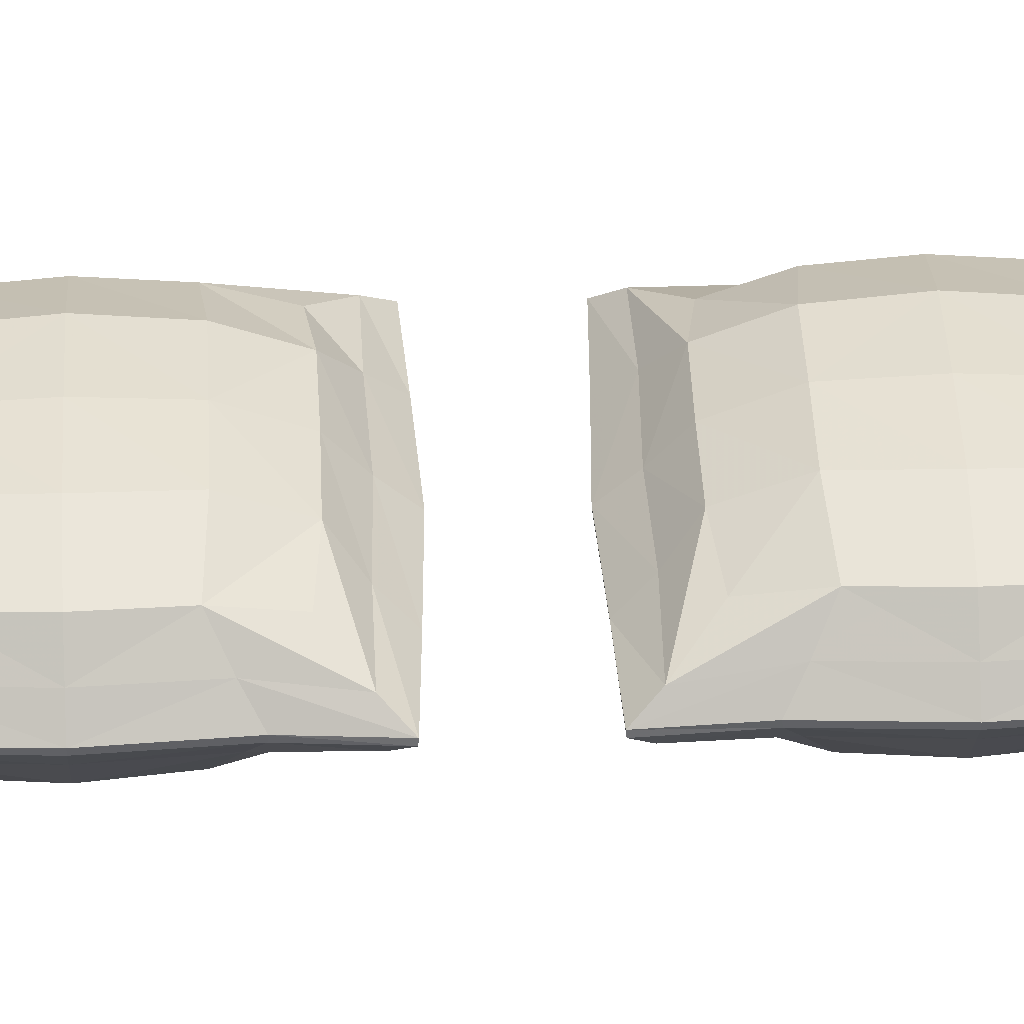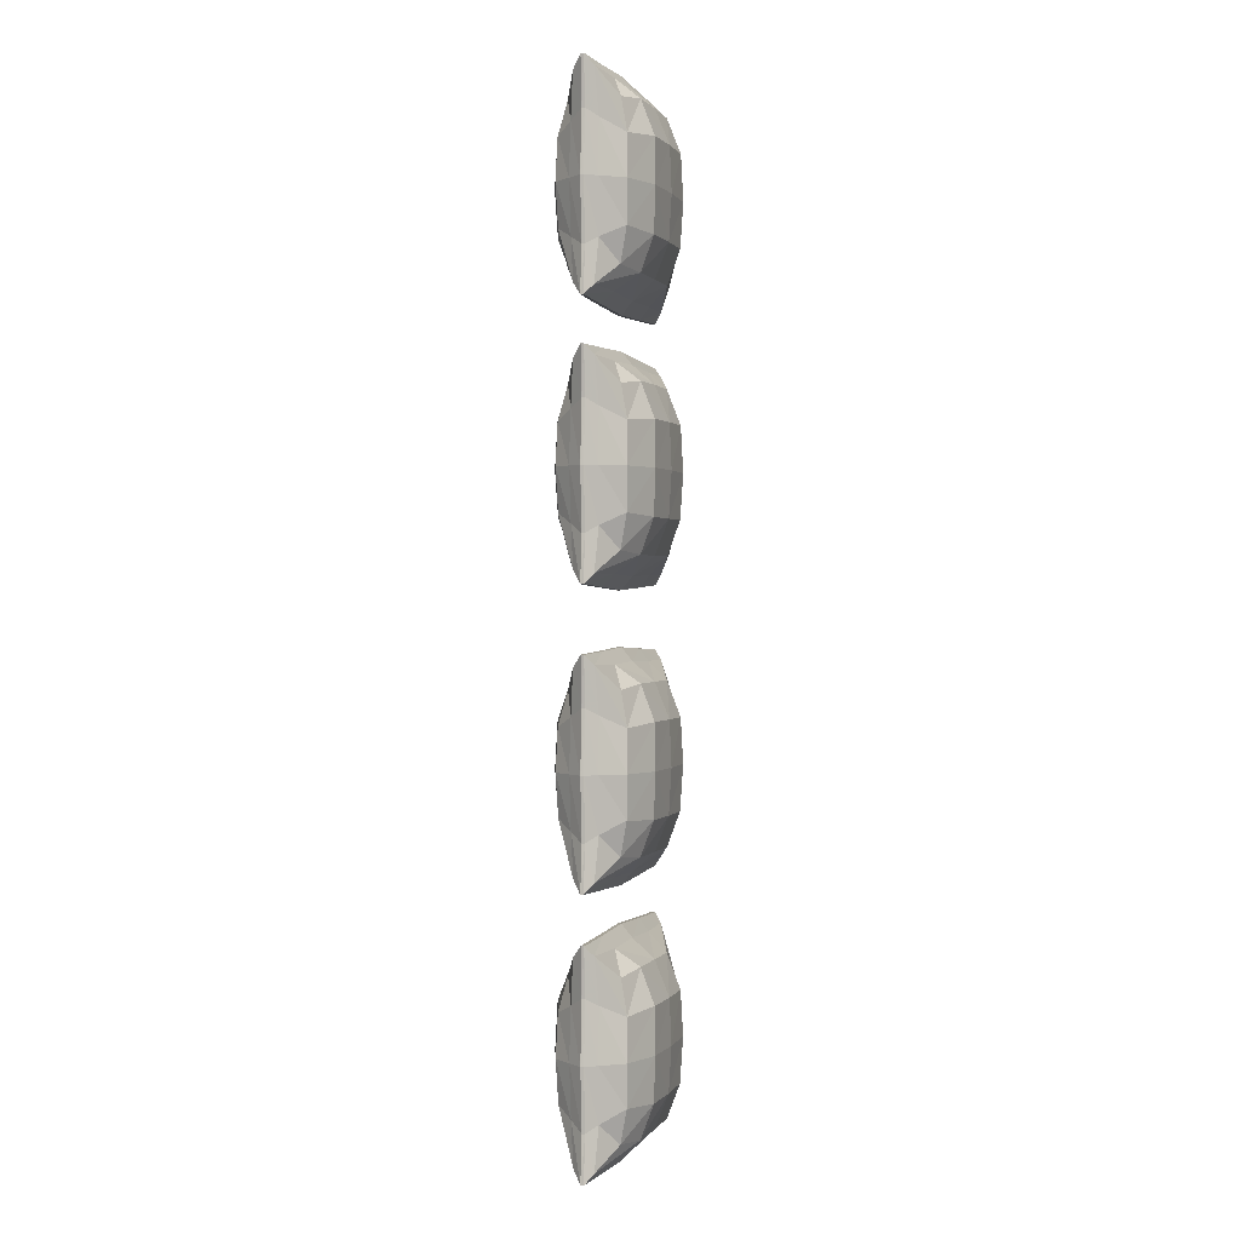
<metadata>
{"format":"obj","ext":"obj","renderer":"f3d","projection":"perspective","resolution":1024,"background":"white","views":[{"elev":38.3,"azim":87.5,"up":"+Y"},{"elev":0.6,"azim":-72.4,"up":"+Z"}]}
</metadata>
<code>
v -0.3375 -0.1113 -1.432
v 0.3375 -0.1113 -1.432
v -0.3371 0.1113 -1.432
v 0.3371 0.1113 -1.432
v -0.3447 0.1113 -2.096
v 0.3447 0.1113 -2.096
v -0.3451 -0.1113 -2.096
v 0.3451 -0.1113 -2.096
v -0.3783 0.1503 -1.763
v 0 -0.1503 -2.113
v 0.3783 -0.1503 -1.763
v -0.3783 -0.1503 -1.763
v 0 -0.1503 -1.41
v 0 0.1503 -1.41
v 0.3783 0.1503 -1.763
v 0 0.1503 -2.113
v 0 0.2222 -1.763
v 0 -0.2222 -1.763
v -0.191 0.1474 -2.112
v -0.191 -0.1474 -2.112
v -0.2038 -0.2139 -1.763
v -0.1869 -0.1469 -1.411
v -0.1869 0.1469 -1.411
v -0.2038 0.2139 -1.763
v 0.191 0.1474 -2.112
v 0.191 -0.1474 -2.112
v 0.2038 -0.2139 -1.763
v 0.1869 -0.1469 -1.411
v 0.1869 0.1469 -1.411
v 0.2038 0.2139 -1.763
v -0.1912 0.204 -1.96
v -0.364 0.1436 -1.948
v -0.364 -0.1436 -1.948
v -0.1912 -0.204 -1.96
v 0 -0.2104 -1.961
v 0.1912 -0.204 -1.96
v 0.364 -0.1436 -1.948
v 0.364 0.1436 -1.948
v 0.1912 0.204 -1.96
v 0 0.2104 -1.961
v -0.1888 0.2071 -1.565
v -0.3637 0.1457 -1.581
v -0.3637 -0.1457 -1.581
v -0.1888 -0.2071 -1.565
v 0 -0.2139 -1.565
v 0.1888 -0.2071 -1.565
v 0.3637 -0.1457 -1.581
v 0.3637 0.1457 -1.581
v 0.1888 0.2071 -1.565
v 0 0.2139 -1.565
v 0.2286 0.06972 -1.345
v 0 0.07133 -1.338
v -0.2286 0.06972 -1.345
v -0.4485 0.05284 -1.342
v -0.4262 0.06915 -1.537
v -0.4408 0.07133 -1.763
v -0.4268 0.06816 -1.992
v -0.4465 0.05284 -2.177
v -0.2377 0.06996 -2.177
v 0 0.07133 -2.185
v 0.2377 0.06996 -2.177
v 0.4465 0.05284 -2.177
v 0.4268 0.06816 -1.992
v 0.4408 0.07133 -1.763
v 0.4262 0.06915 -1.537
v 0.4485 0.05284 -1.342
v 0.2363 -0.05246 -1.333
v 0 -0.05367 -1.325
v -0.2363 -0.05246 -1.333
v -0.4591 -0.03975 -1.33
v -0.4377 -0.05203 -1.529
v -0.4523 -0.05367 -1.763
v -0.4385 -0.05129 -2
v -0.4593 -0.03975 -2.189
v -0.2463 -0.05264 -2.189
v 0 -0.05367 -2.198
v 0.2463 -0.05264 -2.189
v 0.4593 -0.03975 -2.189
v 0.4385 -0.05129 -2
v 0.4523 -0.05367 -1.763
v 0.4377 -0.05203 -1.529
v 0.4591 -0.03975 -1.33
v 0 0.007921 -1.267
v 0 -0.005973 -1.269
v -0.2507 0.007904 -1.279
v -0.2516 -0.005988 -1.28
v 0.4853 0.007969 -1.287
v 0.4857 -0.005933 -1.289
v 0.2507 0.007905 -1.279
v 0.2516 -0.005989 -1.28
v 0 0.007921 -2.256
v 0 -0.005973 -2.254
v -0.2643 -0.005992 -2.242
v -0.2635 0.0079 -2.244
v 0.4909 -0.00593 -2.231
v 0.4902 0.007971 -2.232
v 0.2643 -0.005992 -2.242
v 0.2635 0.0079 -2.244
v 0.4905 0.00776 -1.763
v 0.4894 -0.006137 -1.763
v 0.474 0.007832 -1.497
v 0.4734 -0.006068 -1.499
v 0.4746 0.007837 -2.032
v 0.474 -0.006063 -2.03
v -0.4905 0.00776 -1.763
v -0.4894 -0.006137 -1.763
v -0.474 -0.006063 -2.03
v -0.4746 0.007837 -2.032
v -0.4853 0.007966 -1.287
v -0.4857 -0.00593 -1.289
v -0.4734 -0.006068 -1.499
v -0.474 0.007832 -1.497
v -0.4909 -0.005928 -2.231
v -0.4902 0.007968 -2.232
f 1 22 69 70
f 13 28 67 68
f 3 23 41 42
f 14 29 49 50
f 17 30 39 40
f 9 24 31 32
f 76 77 26 10
f 74 75 20 7
f 33 34 21 12
f 35 36 27 18
f 45 46 28 13
f 43 44 22 1
f 2 47 81 82
f 11 37 79 80
f 33 12 72 73
f 43 1 70 71
f 20 75 76 10
f 21 34 35 18
f 22 44 45 13
f 69 22 13 68
f 50 41 23 14
f 40 31 24 17
f 26 77 78 8
f 27 36 37 11
f 28 46 47 2
f 82 67 28 2
f 49 29 4 48
f 39 30 15 38
f 32 31 19 5
f 7 33 73 74
f 7 20 34 33
f 35 34 20 10
f 10 26 36 35
f 37 36 26 8
f 79 37 8 78
f 25 39 38 6
f 40 39 25 16
f 19 31 40 16
f 42 41 24 9
f 12 43 71 72
f 12 21 44 43
f 45 44 21 18
f 18 27 46 45
f 47 46 27 11
f 81 47 11 80
f 30 49 48 15
f 50 49 30 17
f 24 41 50 17
f 52 51 29 14
f 23 53 52 14
f 54 53 23 3
f 55 54 3 42
f 56 55 42 9
f 57 56 9 32
f 58 57 32 5
f 5 19 59 58
f 19 16 60 59
f 16 25 61 60
f 25 6 62 61
f 38 63 62 6
f 64 63 38 15
f 48 65 64 15
f 66 65 48 4
f 29 51 66 4
f 83 84 90 89
f 84 83 85 86
f 86 85 109 110
f 87 88 102 101
f 88 87 89 90
f 91 92 93 94
f 92 91 98 97
f 94 93 113 114
f 95 96 103 104
f 96 95 97 98
f 99 100 104 103
f 100 99 101 102
f 105 106 111 112
f 106 105 108 107
f 107 108 114 113
f 110 109 112 111
f 83 89 51 52
f 109 85 53 54
f 58 59 94 114
f 60 61 98 91
f 99 103 63 64
f 87 101 65 66
f 112 109 54 55
f 108 105 56 57
f 59 60 91 94
f 53 85 83 52
f 61 62 96 98
f 66 51 89 87
f 114 108 57 58
f 63 103 96 62
f 105 112 55 56
f 65 101 99 64
f 68 67 90 84
f 86 69 68 84
f 70 69 86 110
f 71 70 110 111
f 72 71 111 106
f 73 72 106 107
f 74 73 107 113
f 113 93 75 74
f 76 75 93 92
f 92 97 77 76
f 78 77 97 95
f 104 79 78 95
f 80 79 104 100
f 102 81 80 100
f 82 81 102 88
f 90 67 82 88
v -0.3375 -0.1113 -0.2858
v 0.3375 -0.1113 -0.2858
v -0.3371 0.1113 -0.2865
v 0.3371 0.1113 -0.2865
v -0.3447 0.1113 -0.9498
v 0.3447 0.1113 -0.9498
v -0.3451 -0.1113 -0.9506
v 0.3451 -0.1113 -0.9506
v -0.3783 0.1503 -0.6174
v 0 -0.1503 -0.9674
v 0.3783 -0.1503 -0.6174
v -0.3783 -0.1503 -0.6174
v 0 -0.1503 -0.2642
v 0 0.1503 -0.2642
v 0.3783 0.1503 -0.6174
v 0 0.1503 -0.9674
v 0 0.2222 -0.6174
v 0 -0.2222 -0.6174
v -0.191 0.1474 -0.9658
v -0.191 -0.1474 -0.9658
v -0.2038 -0.2139 -0.6174
v -0.1869 -0.1469 -0.2656
v -0.1869 0.1469 -0.2656
v -0.2038 0.2139 -0.6174
v 0.191 0.1474 -0.9658
v 0.191 -0.1474 -0.9658
v 0.2038 -0.2139 -0.6174
v 0.1869 -0.1469 -0.2656
v 0.1869 0.1469 -0.2656
v 0.2038 0.2139 -0.6174
v -0.1912 0.204 -0.8147
v -0.364 0.1436 -0.802
v -0.364 -0.1436 -0.802
v -0.1912 -0.204 -0.8147
v 0 -0.2104 -0.8153
v 0.1912 -0.204 -0.8147
v 0.364 -0.1436 -0.802
v 0.364 0.1436 -0.802
v 0.1912 0.204 -0.8147
v 0 0.2104 -0.8153
v -0.1888 0.2071 -0.4193
v -0.3637 0.1457 -0.4354
v -0.3637 -0.1457 -0.4354
v -0.1888 -0.2071 -0.4193
v 0 -0.2139 -0.4191
v 0.1888 -0.2071 -0.4193
v 0.3637 -0.1457 -0.4354
v 0.3637 0.1457 -0.4354
v 0.1888 0.2071 -0.4193
v 0 0.2139 -0.4191
v 0.2286 0.06972 -0.1997
v 0 0.07133 -0.1927
v -0.2286 0.06972 -0.1997
v -0.4485 0.05284 -0.196
v -0.4262 0.06915 -0.3914
v -0.4408 0.07133 -0.6174
v -0.4268 0.06816 -0.8459
v -0.4465 0.05284 -1.031
v -0.2377 0.06996 -1.031
v 0 0.07133 -1.039
v 0.2377 0.06996 -1.031
v 0.4465 0.05284 -1.031
v 0.4268 0.06816 -0.8459
v 0.4408 0.07133 -0.6174
v 0.4262 0.06915 -0.3914
v 0.4485 0.05284 -0.196
v 0.2363 -0.05246 -0.1875
v 0 -0.05367 -0.1794
v -0.2363 -0.05246 -0.1875
v -0.4591 -0.03975 -0.1842
v -0.4377 -0.05203 -0.3833
v -0.4523 -0.05367 -0.6174
v -0.4385 -0.05129 -0.854
v -0.4593 -0.03975 -1.043
v -0.2463 -0.05264 -1.044
v 0 -0.05367 -1.052
v 0.2463 -0.05264 -1.044
v 0.4593 -0.03975 -1.043
v 0.4385 -0.05129 -0.854
v 0.4523 -0.05367 -0.6174
v 0.4377 -0.05203 -0.3833
v 0.4591 -0.03975 -0.1842
v 0 0.007921 -0.1217
v 0 -0.005973 -0.1231
v -0.2507 0.007904 -0.1331
v -0.2516 -0.005988 -0.1347
v 0.4853 0.007969 -0.1415
v 0.4857 -0.005933 -0.1428
v 0.2507 0.007905 -0.1331
v 0.2516 -0.005989 -0.1347
v 0 0.007921 -1.11
v 0 -0.005973 -1.108
v -0.2643 -0.005992 -1.096
v -0.2635 0.0079 -1.098
v 0.4909 -0.00593 -1.085
v 0.4902 0.007971 -1.086
v 0.2643 -0.005992 -1.096
v 0.2635 0.0079 -1.098
v 0.4905 0.00776 -0.6174
v 0.4894 -0.006137 -0.6174
v 0.474 0.007832 -0.3516
v 0.4734 -0.006068 -0.3528
v 0.4746 0.007837 -0.8858
v 0.474 -0.006063 -0.8845
v -0.4905 0.00776 -0.6174
v -0.4894 -0.006137 -0.6174
v -0.474 -0.006063 -0.8845
v -0.4746 0.007837 -0.8858
v -0.4853 0.007966 -0.1415
v -0.4857 -0.00593 -0.1428
v -0.4734 -0.006068 -0.3528
v -0.474 0.007832 -0.3516
v -0.4909 -0.005928 -1.085
v -0.4902 0.007968 -1.086
f 115 136 183 184
f 127 142 181 182
f 117 137 155 156
f 128 143 163 164
f 131 144 153 154
f 123 138 145 146
f 190 191 140 124
f 188 189 134 121
f 147 148 135 126
f 149 150 141 132
f 159 160 142 127
f 157 158 136 115
f 116 161 195 196
f 125 151 193 194
f 147 126 186 187
f 157 115 184 185
f 134 189 190 124
f 135 148 149 132
f 136 158 159 127
f 183 136 127 182
f 164 155 137 128
f 154 145 138 131
f 140 191 192 122
f 141 150 151 125
f 142 160 161 116
f 196 181 142 116
f 163 143 118 162
f 153 144 129 152
f 146 145 133 119
f 121 147 187 188
f 121 134 148 147
f 149 148 134 124
f 124 140 150 149
f 151 150 140 122
f 193 151 122 192
f 139 153 152 120
f 154 153 139 130
f 133 145 154 130
f 156 155 138 123
f 126 157 185 186
f 126 135 158 157
f 159 158 135 132
f 132 141 160 159
f 161 160 141 125
f 195 161 125 194
f 144 163 162 129
f 164 163 144 131
f 138 155 164 131
f 166 165 143 128
f 137 167 166 128
f 168 167 137 117
f 169 168 117 156
f 170 169 156 123
f 171 170 123 146
f 172 171 146 119
f 119 133 173 172
f 133 130 174 173
f 130 139 175 174
f 139 120 176 175
f 152 177 176 120
f 178 177 152 129
f 162 179 178 129
f 180 179 162 118
f 143 165 180 118
f 197 198 204 203
f 198 197 199 200
f 200 199 223 224
f 201 202 216 215
f 202 201 203 204
f 205 206 207 208
f 206 205 212 211
f 208 207 227 228
f 209 210 217 218
f 210 209 211 212
f 213 214 218 217
f 214 213 215 216
f 219 220 225 226
f 220 219 222 221
f 221 222 228 227
f 224 223 226 225
f 197 203 165 166
f 223 199 167 168
f 172 173 208 228
f 174 175 212 205
f 213 217 177 178
f 201 215 179 180
f 226 223 168 169
f 222 219 170 171
f 173 174 205 208
f 167 199 197 166
f 175 176 210 212
f 180 165 203 201
f 228 222 171 172
f 177 217 210 176
f 219 226 169 170
f 179 215 213 178
f 182 181 204 198
f 200 183 182 198
f 184 183 200 224
f 185 184 224 225
f 186 185 225 220
f 187 186 220 221
f 188 187 221 227
f 227 207 189 188
f 190 189 207 206
f 206 211 191 190
f 192 191 211 209
f 218 193 192 209
f 194 193 218 214
f 216 195 194 214
f 196 195 216 202
f 204 181 196 202
v -0.3375 -0.1113 2.07
v 0.3375 -0.1113 2.07
v -0.3371 0.1113 2.069
v 0.3371 0.1113 2.069
v -0.3447 0.1113 1.406
v 0.3447 0.1113 1.406
v -0.3451 -0.1113 1.405
v 0.3451 -0.1113 1.405
v -0.3783 0.1503 1.738
v 0 -0.1503 1.388
v 0.3783 -0.1503 1.738
v -0.3783 -0.1503 1.738
v 0 -0.1503 2.092
v 0 0.1503 2.092
v 0.3783 0.1503 1.738
v 0 0.1503 1.388
v 0 0.2222 1.738
v 0 -0.2222 1.738
v -0.191 0.1474 1.39
v -0.191 -0.1474 1.39
v -0.2038 -0.2139 1.738
v -0.1869 -0.1469 2.09
v -0.1869 0.1469 2.09
v -0.2038 0.2139 1.738
v 0.191 0.1474 1.39
v 0.191 -0.1474 1.39
v 0.2038 -0.2139 1.738
v 0.1869 -0.1469 2.09
v 0.1869 0.1469 2.09
v 0.2038 0.2139 1.738
v -0.1912 0.204 1.541
v -0.364 0.1436 1.554
v -0.364 -0.1436 1.554
v -0.1912 -0.204 1.541
v 0 -0.2104 1.54
v 0.1912 -0.204 1.541
v 0.364 -0.1436 1.554
v 0.364 0.1436 1.554
v 0.1912 0.204 1.541
v 0 0.2104 1.54
v -0.1888 0.2071 1.936
v -0.3637 0.1457 1.92
v -0.3637 -0.1457 1.92
v -0.1888 -0.2071 1.936
v 0 -0.2139 1.937
v 0.1888 -0.2071 1.936
v 0.3637 -0.1457 1.92
v 0.3637 0.1457 1.92
v 0.1888 0.2071 1.936
v 0 0.2139 1.937
v 0.2286 0.06972 2.156
v 0 0.07133 2.163
v -0.2286 0.06972 2.156
v -0.4485 0.05284 2.16
v -0.4262 0.06915 1.964
v -0.4408 0.07133 1.738
v -0.4268 0.06816 1.51
v -0.4465 0.05284 1.325
v -0.2377 0.06996 1.324
v 0 0.07133 1.317
v 0.2377 0.06996 1.324
v 0.4465 0.05284 1.325
v 0.4268 0.06816 1.51
v 0.4408 0.07133 1.738
v 0.4262 0.06915 1.964
v 0.4485 0.05284 2.16
v 0.2363 -0.05246 2.168
v 0 -0.05367 2.176
v -0.2363 -0.05246 2.168
v -0.4591 -0.03975 2.172
v -0.4377 -0.05203 1.972
v -0.4523 -0.05367 1.738
v -0.4385 -0.05129 1.502
v -0.4593 -0.03975 1.313
v -0.2463 -0.05264 1.312
v 0 -0.05367 1.304
v 0.2463 -0.05264 1.312
v 0.4593 -0.03975 1.313
v 0.4385 -0.05129 1.502
v 0.4523 -0.05367 1.738
v 0.4377 -0.05203 1.972
v 0.4591 -0.03975 2.172
v 0 0.007921 2.234
v 0 -0.005973 2.233
v -0.2507 0.007904 2.223
v -0.2516 -0.005988 2.221
v 0.4853 0.007969 2.214
v 0.4857 -0.005933 2.213
v 0.2507 0.007905 2.223
v 0.2516 -0.005989 2.221
v 0 0.007921 1.246
v 0 -0.005973 1.247
v -0.2643 -0.005992 1.259
v -0.2635 0.0079 1.258
v 0.4909 -0.00593 1.271
v 0.4902 0.007971 1.269
v 0.2643 -0.005992 1.259
v 0.2635 0.0079 1.258
v 0.4905 0.00776 1.738
v 0.4894 -0.006137 1.738
v 0.474 0.007832 2.004
v 0.4734 -0.006068 2.003
v 0.4746 0.007837 1.47
v 0.474 -0.006063 1.471
v -0.4905 0.00776 1.738
v -0.4894 -0.006137 1.738
v -0.474 -0.006063 1.471
v -0.4746 0.007837 1.47
v -0.4853 0.007966 2.214
v -0.4857 -0.00593 2.213
v -0.4734 -0.006068 2.003
v -0.474 0.007832 2.004
v -0.4909 -0.005928 1.271
v -0.4902 0.007968 1.269
f 229 250 297 298
f 241 256 295 296
f 231 251 269 270
f 242 257 277 278
f 245 258 267 268
f 237 252 259 260
f 304 305 254 238
f 302 303 248 235
f 261 262 249 240
f 263 264 255 246
f 273 274 256 241
f 271 272 250 229
f 230 275 309 310
f 239 265 307 308
f 261 240 300 301
f 271 229 298 299
f 248 303 304 238
f 249 262 263 246
f 250 272 273 241
f 297 250 241 296
f 278 269 251 242
f 268 259 252 245
f 254 305 306 236
f 255 264 265 239
f 256 274 275 230
f 310 295 256 230
f 277 257 232 276
f 267 258 243 266
f 260 259 247 233
f 235 261 301 302
f 235 248 262 261
f 263 262 248 238
f 238 254 264 263
f 265 264 254 236
f 307 265 236 306
f 253 267 266 234
f 268 267 253 244
f 247 259 268 244
f 270 269 252 237
f 240 271 299 300
f 240 249 272 271
f 273 272 249 246
f 246 255 274 273
f 275 274 255 239
f 309 275 239 308
f 258 277 276 243
f 278 277 258 245
f 252 269 278 245
f 280 279 257 242
f 251 281 280 242
f 282 281 251 231
f 283 282 231 270
f 284 283 270 237
f 285 284 237 260
f 286 285 260 233
f 233 247 287 286
f 247 244 288 287
f 244 253 289 288
f 253 234 290 289
f 266 291 290 234
f 292 291 266 243
f 276 293 292 243
f 294 293 276 232
f 257 279 294 232
f 311 312 318 317
f 312 311 313 314
f 314 313 337 338
f 315 316 330 329
f 316 315 317 318
f 319 320 321 322
f 320 319 326 325
f 322 321 341 342
f 323 324 331 332
f 324 323 325 326
f 327 328 332 331
f 328 327 329 330
f 333 334 339 340
f 334 333 336 335
f 335 336 342 341
f 338 337 340 339
f 311 317 279 280
f 337 313 281 282
f 286 287 322 342
f 288 289 326 319
f 327 331 291 292
f 315 329 293 294
f 340 337 282 283
f 336 333 284 285
f 287 288 319 322
f 281 313 311 280
f 289 290 324 326
f 294 279 317 315
f 342 336 285 286
f 291 331 324 290
f 333 340 283 284
f 293 329 327 292
f 296 295 318 312
f 314 297 296 312
f 298 297 314 338
f 299 298 338 339
f 300 299 339 334
f 301 300 334 335
f 302 301 335 341
f 341 321 303 302
f 304 303 321 320
f 320 325 305 304
f 306 305 325 323
f 332 307 306 323
f 308 307 332 328
f 330 309 308 328
f 310 309 330 316
f 318 295 310 316
v -0.3375 -0.1113 0.9353
v 0.3375 -0.1113 0.9353
v -0.3371 0.1113 0.9346
v 0.3371 0.1113 0.9346
v -0.3447 0.1113 0.2713
v 0.3447 0.1113 0.2713
v -0.3451 -0.1113 0.2704
v 0.3451 -0.1113 0.2704
v -0.3783 0.1503 0.6037
v 0 -0.1503 0.2537
v 0.3783 -0.1503 0.6037
v -0.3783 -0.1503 0.6037
v 0 -0.1503 0.9569
v 0 0.1503 0.9569
v 0.3783 0.1503 0.6037
v 0 0.1503 0.2537
v 0 0.2222 0.6037
v 0 -0.2222 0.6037
v -0.191 0.1474 0.2553
v -0.191 -0.1474 0.2553
v -0.2038 -0.2139 0.6037
v -0.1869 -0.1469 0.9555
v -0.1869 0.1469 0.9555
v -0.2038 0.2139 0.6037
v 0.191 0.1474 0.2553
v 0.191 -0.1474 0.2553
v 0.2038 -0.2139 0.6037
v 0.1869 -0.1469 0.9555
v 0.1869 0.1469 0.9555
v 0.2038 0.2139 0.6037
v -0.1912 0.204 0.4063
v -0.364 0.1436 0.4191
v -0.364 -0.1436 0.4191
v -0.1912 -0.204 0.4063
v 0 -0.2104 0.4057
v 0.1912 -0.204 0.4063
v 0.364 -0.1436 0.4191
v 0.364 0.1436 0.4191
v 0.1912 0.204 0.4063
v 0 0.2104 0.4057
v -0.1888 0.2071 0.8017
v -0.3637 0.1457 0.7856
v -0.3637 -0.1457 0.7856
v -0.1888 -0.2071 0.8017
v 0 -0.2139 0.8019
v 0.1888 -0.2071 0.8017
v 0.3637 -0.1457 0.7856
v 0.3637 0.1457 0.7856
v 0.1888 0.2071 0.8017
v 0 0.2139 0.8019
v 0.2286 0.06972 1.021
v 0 0.07133 1.028
v -0.2286 0.06972 1.021
v -0.4485 0.05284 1.025
v -0.4262 0.06915 0.8297
v -0.4408 0.07133 0.6037
v -0.4268 0.06816 0.3751
v -0.4465 0.05284 0.19
v -0.2377 0.06996 0.1896
v 0 0.07133 0.1821
v 0.2377 0.06996 0.1896
v 0.4465 0.05284 0.19
v 0.4268 0.06816 0.3751
v 0.4408 0.07133 0.6037
v 0.4262 0.06915 0.8297
v 0.4485 0.05284 1.025
v 0.2363 -0.05246 1.034
v 0 -0.05367 1.042
v -0.2363 -0.05246 1.034
v -0.4591 -0.03975 1.037
v -0.4377 -0.05203 0.8378
v -0.4523 -0.05367 0.6037
v -0.4385 -0.05129 0.3671
v -0.4593 -0.03975 0.1781
v -0.2463 -0.05264 0.1774
v 0 -0.05367 0.1689
v 0.2463 -0.05264 0.1774
v 0.4593 -0.03975 0.1781
v 0.4385 -0.05129 0.3671
v 0.4523 -0.05367 0.6037
v 0.4377 -0.05203 0.8378
v 0.4591 -0.03975 1.037
v 0 0.007921 1.099
v 0 -0.005973 1.098
v -0.2507 0.007904 1.088
v -0.2516 -0.005988 1.086
v 0.4853 0.007969 1.08
v 0.4857 -0.005933 1.078
v 0.2507 0.007905 1.088
v 0.2516 -0.005989 1.086
v 0 0.007921 0.1112
v 0 -0.005973 0.1126
v -0.2643 -0.005992 0.1246
v -0.2635 0.0079 0.1229
v 0.4909 -0.00593 0.1359
v 0.4902 0.007971 0.1346
v 0.2643 -0.005992 0.1246
v 0.2635 0.0079 0.1229
v 0.4905 0.00776 0.6037
v 0.4894 -0.006137 0.6037
v 0.474 0.007832 0.8695
v 0.4734 -0.006068 0.8683
v 0.4746 0.007837 0.3353
v 0.474 -0.006063 0.3366
v -0.4905 0.00776 0.6037
v -0.4894 -0.006137 0.6037
v -0.474 -0.006063 0.3366
v -0.4746 0.007837 0.3353
v -0.4853 0.007966 1.08
v -0.4857 -0.00593 1.078
v -0.4734 -0.006068 0.8683
v -0.474 0.007832 0.8695
v -0.4909 -0.005928 0.1359
v -0.4902 0.007968 0.1346
f 343 364 411 412
f 355 370 409 410
f 345 365 383 384
f 356 371 391 392
f 359 372 381 382
f 351 366 373 374
f 418 419 368 352
f 416 417 362 349
f 375 376 363 354
f 377 378 369 360
f 387 388 370 355
f 385 386 364 343
f 344 389 423 424
f 353 379 421 422
f 375 354 414 415
f 385 343 412 413
f 362 417 418 352
f 363 376 377 360
f 364 386 387 355
f 411 364 355 410
f 392 383 365 356
f 382 373 366 359
f 368 419 420 350
f 369 378 379 353
f 370 388 389 344
f 424 409 370 344
f 391 371 346 390
f 381 372 357 380
f 374 373 361 347
f 349 375 415 416
f 349 362 376 375
f 377 376 362 352
f 352 368 378 377
f 379 378 368 350
f 421 379 350 420
f 367 381 380 348
f 382 381 367 358
f 361 373 382 358
f 384 383 366 351
f 354 385 413 414
f 354 363 386 385
f 387 386 363 360
f 360 369 388 387
f 389 388 369 353
f 423 389 353 422
f 372 391 390 357
f 392 391 372 359
f 366 383 392 359
f 394 393 371 356
f 365 395 394 356
f 396 395 365 345
f 397 396 345 384
f 398 397 384 351
f 399 398 351 374
f 400 399 374 347
f 347 361 401 400
f 361 358 402 401
f 358 367 403 402
f 367 348 404 403
f 380 405 404 348
f 406 405 380 357
f 390 407 406 357
f 408 407 390 346
f 371 393 408 346
f 425 426 432 431
f 426 425 427 428
f 428 427 451 452
f 429 430 444 443
f 430 429 431 432
f 433 434 435 436
f 434 433 440 439
f 436 435 455 456
f 437 438 445 446
f 438 437 439 440
f 441 442 446 445
f 442 441 443 444
f 447 448 453 454
f 448 447 450 449
f 449 450 456 455
f 452 451 454 453
f 425 431 393 394
f 451 427 395 396
f 400 401 436 456
f 402 403 440 433
f 441 445 405 406
f 429 443 407 408
f 454 451 396 397
f 450 447 398 399
f 401 402 433 436
f 395 427 425 394
f 403 404 438 440
f 408 393 431 429
f 456 450 399 400
f 405 445 438 404
f 447 454 397 398
f 407 443 441 406
f 410 409 432 426
f 428 411 410 426
f 412 411 428 452
f 413 412 452 453
f 414 413 453 448
f 415 414 448 449
f 416 415 449 455
f 455 435 417 416
f 418 417 435 434
f 434 439 419 418
f 420 419 439 437
f 446 421 420 437
f 422 421 446 442
f 444 423 422 442
f 424 423 444 430
f 432 409 424 430

</code>
